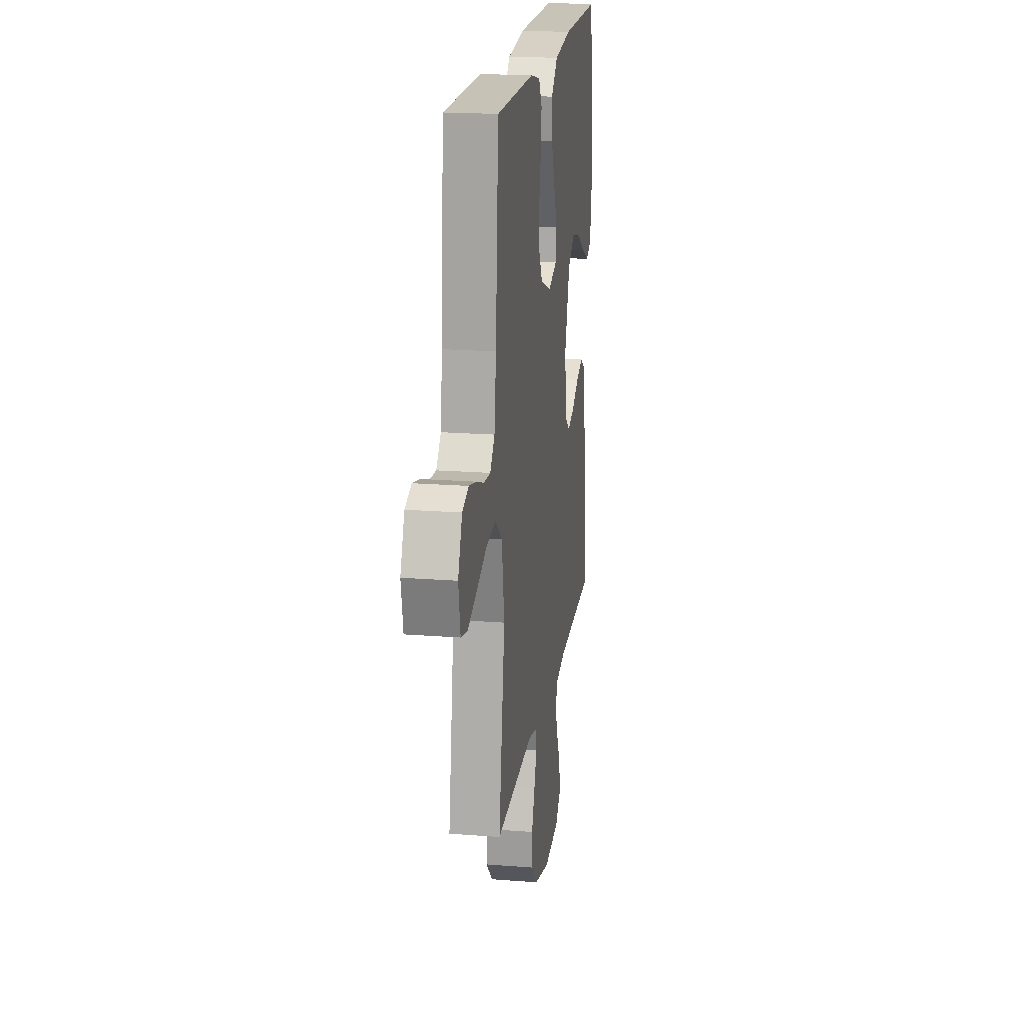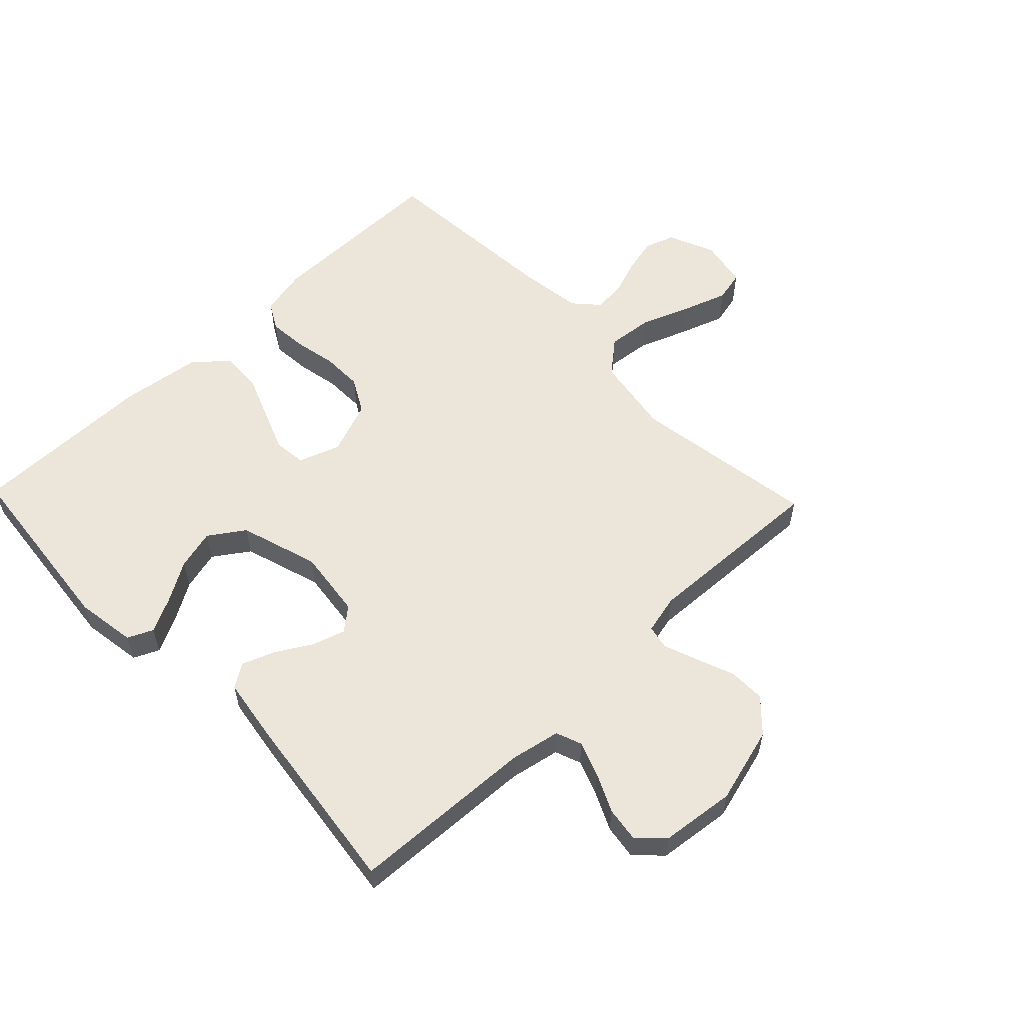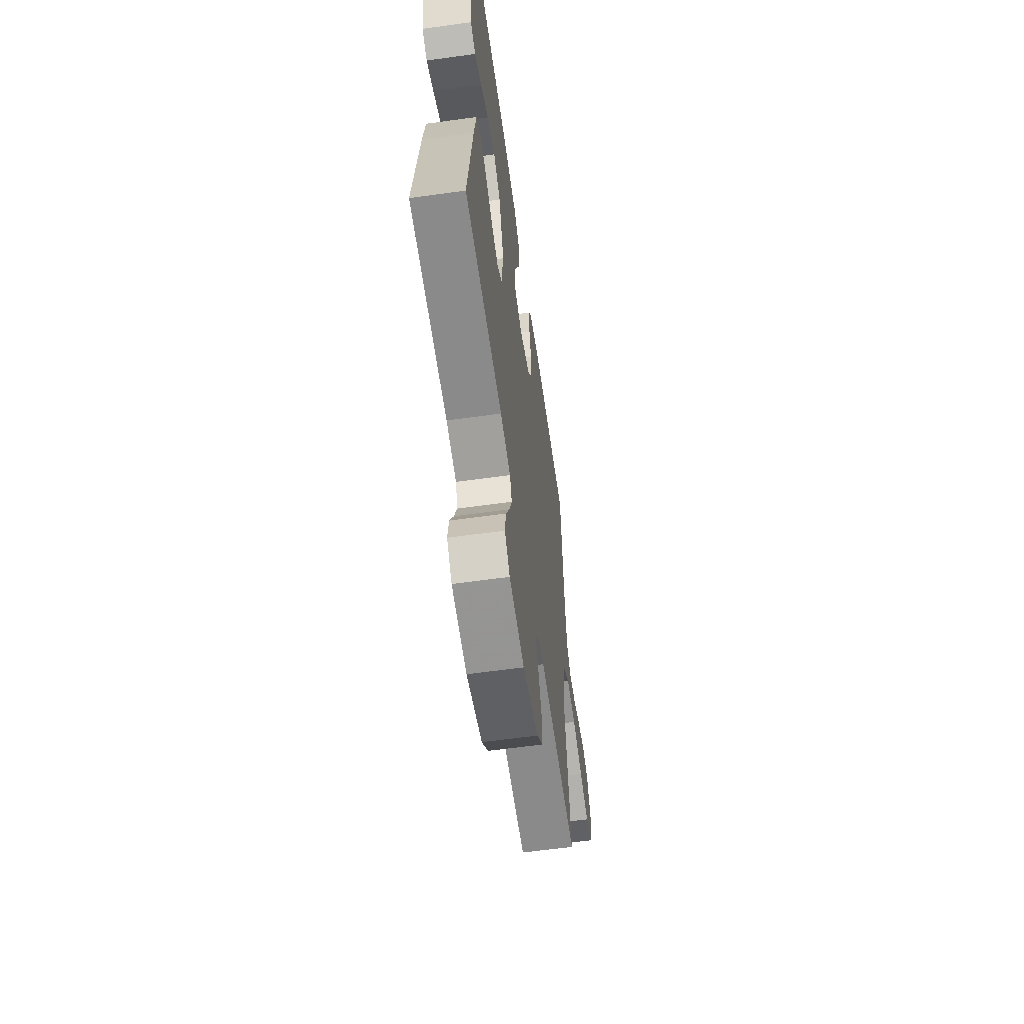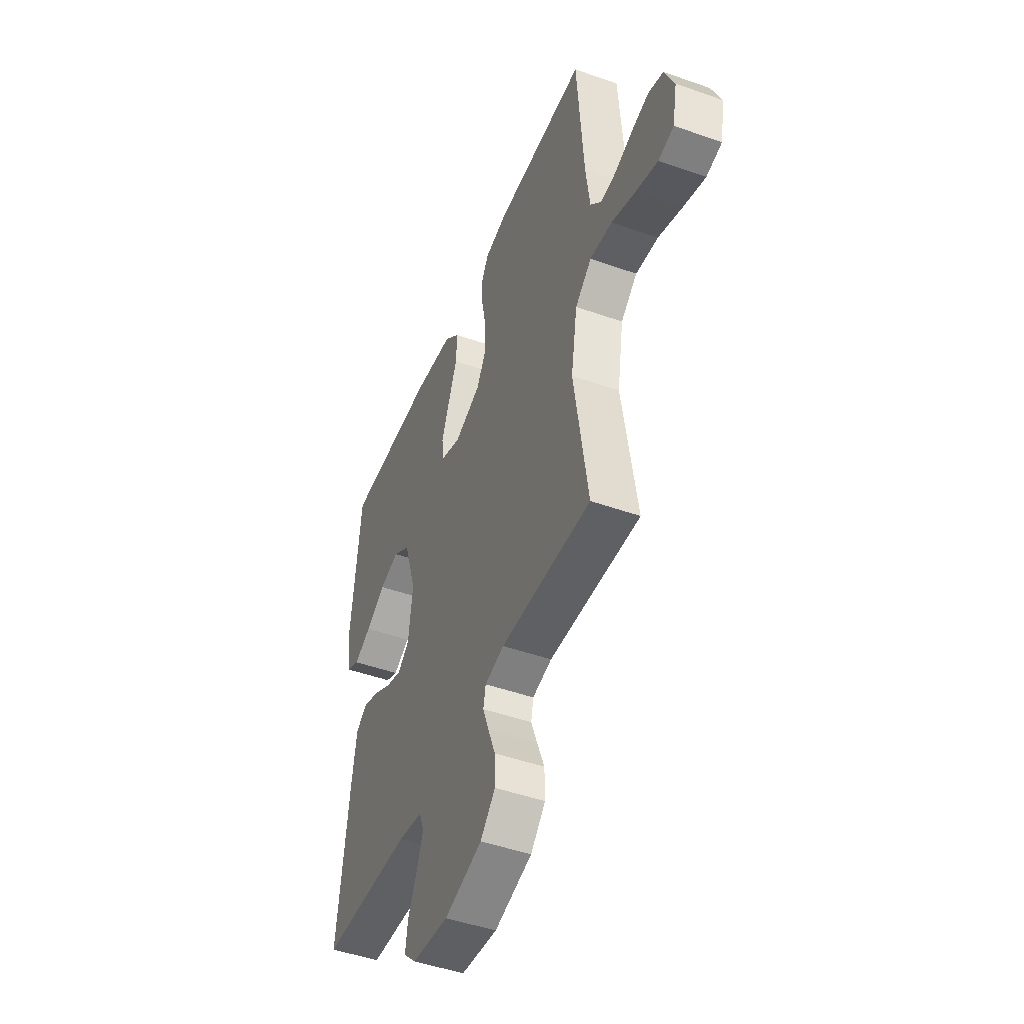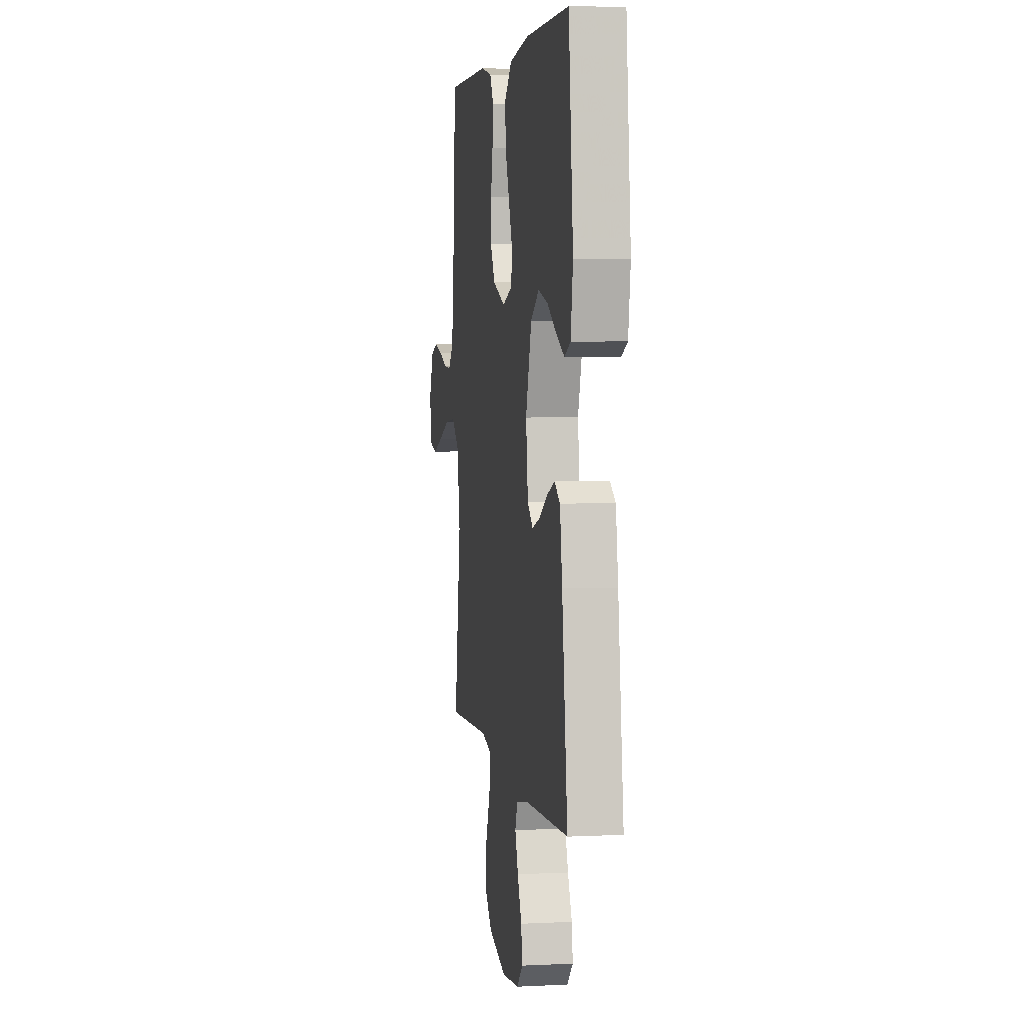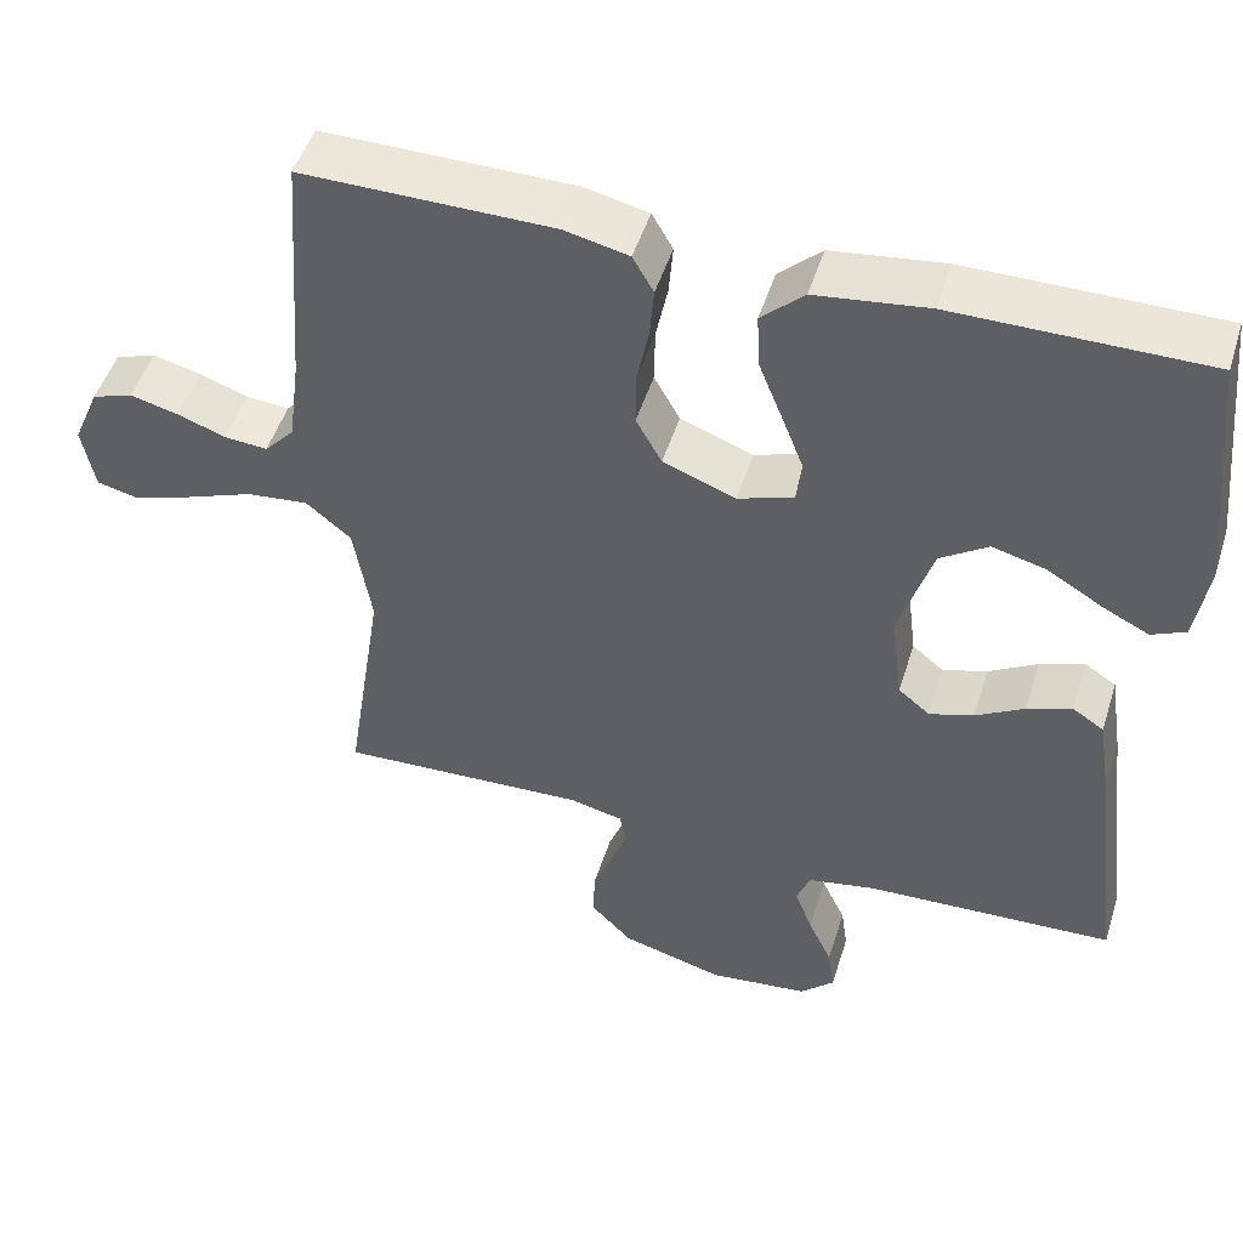
<metadata>
{"format":"obj","ext":"obj","renderer":"f3d","projection":"perspective","resolution":1024,"background":"white","views":[{"elev":19.4,"azim":-81.6,"up":"+Z"},{"elev":57.0,"azim":136.1,"up":"+Y"},{"elev":-60.8,"azim":98.1,"up":"+Z"},{"elev":-47.2,"azim":-111.8,"up":"+Z"},{"elev":4.2,"azim":80.9,"up":"+Z"},{"elev":49.6,"azim":17.3,"up":"+Z"}]}
</metadata>
<code>
v 0.5 0.07 0.5
v 0.531 0.07 0.2
v 0.516 0.07 0.102
v 0.475 0.07 0.083
v 0.419 0.07 0.111
v 0.354 0.07 0.15
v 0.289 0.07 0.167
v 0.232 0.07 0.128
v 0.192 0.07 0
v 0.206 0.07 -0.112
v 0.244 0.07 -0.143
v 0.297 0.07 -0.126
v 0.355 0.07 -0.092
v 0.408 0.07 -0.072
v 0.446 0.07 -0.097
v 0.462 0.07 -0.2
v 0.5 0.07 -0.5
v 0.2 0.07 -0.514
v 0.119 0.07 -0.53
v 0.103 0.07 -0.572
v 0.124 0.07 -0.629
v 0.153 0.07 -0.691
v 0.161 0.07 -0.747
v 0.12 0.07 -0.787
v 0 0.07 -0.801
v -0.124 0.07 -0.767
v -0.173 0.07 -0.716
v -0.172 0.07 -0.656
v -0.148 0.07 -0.594
v -0.128 0.07 -0.54
v -0.136 0.07 -0.501
v -0.2 0.07 -0.486
v -0.5 0.07 -0.5
v -0.454 0.07 -0.2
v -0.475 0.07 -0.072
v -0.529 0.07 -0.027
v -0.603 0.07 -0.035
v -0.683 0.07 -0.066
v -0.755 0.07 -0.091
v -0.806 0.07 -0.079
v -0.821 0.07 0
v -0.789 0.07 0.075
v -0.74 0.07 0.092
v -0.682 0.07 0.078
v -0.624 0.07 0.057
v -0.572 0.07 0.053
v -0.536 0.07 0.093
v -0.522 0.07 0.2
v -0.5 0.07 0.5
v -0.2 0.07 0.499
v -0.123 0.07 0.482
v -0.098 0.07 0.438
v -0.103 0.07 0.376
v -0.117 0.07 0.307
v -0.118 0.07 0.24
v -0.087 0.07 0.184
v 0 0.07 0.151
v 0.067 0.07 0.175
v 0.073 0.07 0.227
v 0.047 0.07 0.294
v 0.018 0.07 0.367
v 0.015 0.07 0.433
v 0.066 0.07 0.481
v 0.2 0.07 0.499
v 0.5 0 0.5
v 0.531 0 0.2
v 0.516 0 0.102
v 0.475 0 0.083
v 0.419 0 0.111
v 0.354 0 0.15
v 0.289 0 0.167
v 0.232 0 0.128
v 0.192 0 0
v 0.206 0 -0.112
v 0.244 0 -0.143
v 0.297 0 -0.126
v 0.355 0 -0.092
v 0.408 0 -0.072
v 0.446 0 -0.097
v 0.462 0 -0.2
v 0.5 0 -0.5
v 0.2 0 -0.514
v 0.119 0 -0.53
v 0.103 0 -0.572
v 0.124 0 -0.629
v 0.153 0 -0.691
v 0.161 0 -0.747
v 0.12 0 -0.787
v 0 0 -0.801
v -0.124 0 -0.767
v -0.173 0 -0.716
v -0.172 0 -0.656
v -0.148 0 -0.594
v -0.128 0 -0.54
v -0.136 0 -0.501
v -0.2 0 -0.486
v -0.5 0 -0.5
v -0.454 0 -0.2
v -0.475 0 -0.072
v -0.529 0 -0.027
v -0.603 0 -0.035
v -0.683 0 -0.066
v -0.755 0 -0.091
v -0.806 0 -0.079
v -0.821 0 0
v -0.789 0 0.075
v -0.74 0 0.092
v -0.682 0 0.078
v -0.624 0 0.057
v -0.572 0 0.053
v -0.536 0 0.093
v -0.522 0 0.2
v -0.5 0 0.5
v -0.2 0 0.499
v -0.123 0 0.482
v -0.098 0 0.438
v -0.103 0 0.376
v -0.117 0 0.307
v -0.118 0 0.24
v -0.087 0 0.184
v 0 0 0.151
v 0.067 0 0.175
v 0.073 0 0.227
v 0.047 0 0.294
v 0.018 0 0.367
v 0.015 0 0.433
v 0.066 0 0.481
v 0.2 0 0.499
f 60 61 62 63
f 59 60 63 64
f 58 59 64 1
f 51 52 53 54
f 51 54 55
f 48 49 50 51
f 47 48 51 55
f 46 47 55 56
f 42 43 44 45
f 40 41 42 45
f 40 45 46
f 37 38 39 40
f 37 40 46 56
f 32 33 34
f 31 32 34 35
f 26 27 28 29
f 26 29 30
f 25 26 30
f 24 25 30 31
f 21 22 23 24
f 20 21 24 31
f 15 16 17 18
f 15 18 19
f 12 13 14 15
f 11 12 15 19
f 10 11 19 20
f 3 4 5 6
f 1 2 3 6
f 1 6 7
f 58 1 7 8
f 36 37 56 57
f 35 36 57
f 9 10 20 31
f 31 35 57 58
f 8 9 31 58
f 127 126 125 124
f 128 127 124 123
f 65 128 123 122
f 118 117 116 115
f 119 118 115
f 115 114 113 112
f 119 115 112 111
f 120 119 111 110
f 109 108 107 106
f 109 106 105 104
f 110 109 104
f 104 103 102 101
f 120 110 104 101
f 98 97 96
f 99 98 96 95
f 93 92 91 90
f 94 93 90
f 94 90 89
f 95 94 89 88
f 88 87 86 85
f 95 88 85 84
f 82 81 80 79
f 83 82 79
f 79 78 77 76
f 83 79 76 75
f 84 83 75 74
f 70 69 68 67
f 70 67 66 65
f 71 70 65
f 72 71 65 122
f 121 120 101 100
f 121 100 99
f 95 84 74 73
f 122 121 99 95
f 122 95 73 72
f 1 65 66 2
f 2 66 67 3
f 3 67 68 4
f 4 68 69 5
f 5 69 70 6
f 6 70 71 7
f 7 71 72 8
f 8 72 73 9
f 9 73 74 10
f 10 74 75 11
f 11 75 76 12
f 12 76 77 13
f 13 77 78 14
f 14 78 79 15
f 15 79 80 16
f 16 80 81 17
f 17 81 82 18
f 18 82 83 19
f 19 83 84 20
f 20 84 85 21
f 21 85 86 22
f 22 86 87 23
f 23 87 88 24
f 24 88 89 25
f 25 89 90 26
f 26 90 91 27
f 27 91 92 28
f 28 92 93 29
f 29 93 94 30
f 30 94 95 31
f 31 95 96 32
f 32 96 97 33
f 33 97 98 34
f 34 98 99 35
f 35 99 100 36
f 36 100 101 37
f 37 101 102 38
f 38 102 103 39
f 39 103 104 40
f 40 104 105 41
f 41 105 106 42
f 42 106 107 43
f 43 107 108 44
f 44 108 109 45
f 45 109 110 46
f 46 110 111 47
f 47 111 112 48
f 48 112 113 49
f 49 113 114 50
f 50 114 115 51
f 51 115 116 52
f 52 116 117 53
f 53 117 118 54
f 54 118 119 55
f 55 119 120 56
f 56 120 121 57
f 57 121 122 58
f 58 122 123 59
f 59 123 124 60
f 60 124 125 61
f 61 125 126 62
f 62 126 127 63
f 63 127 128 64
f 64 128 65 1

</code>
